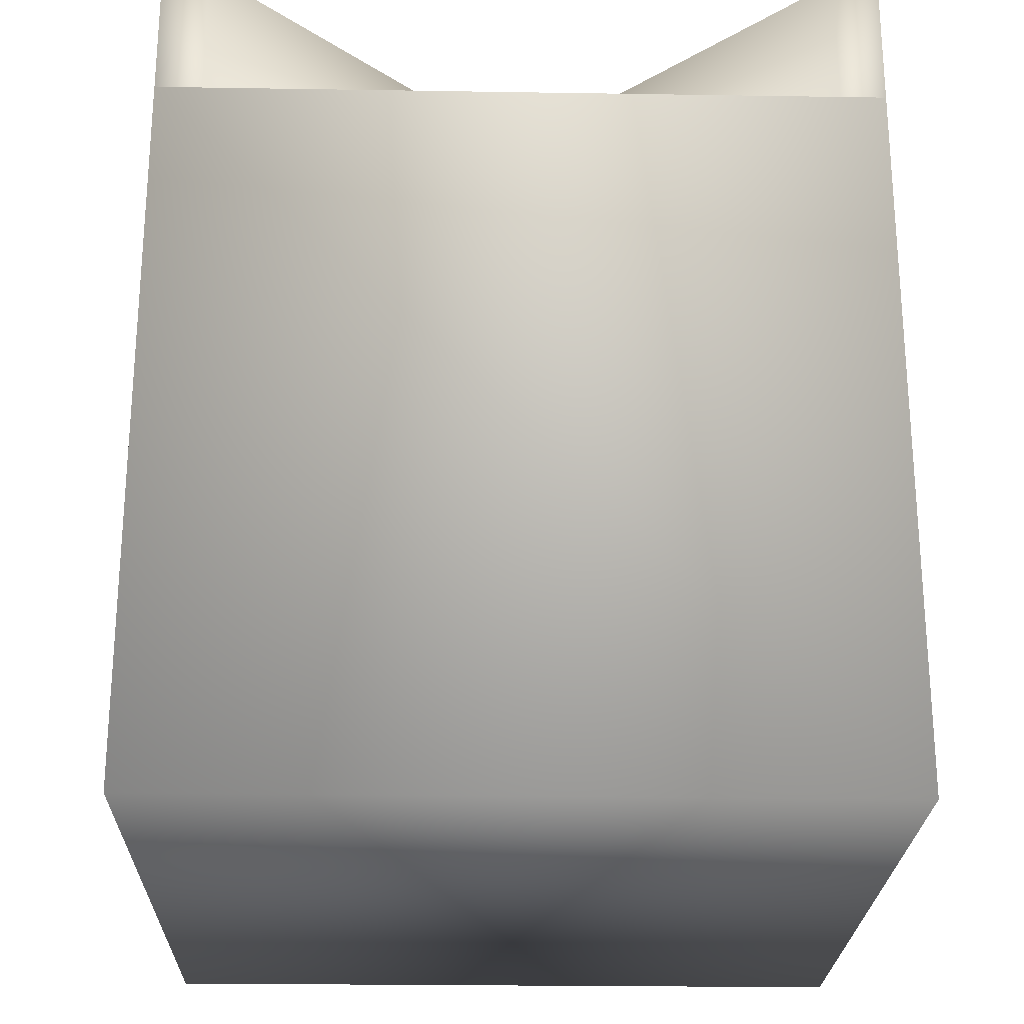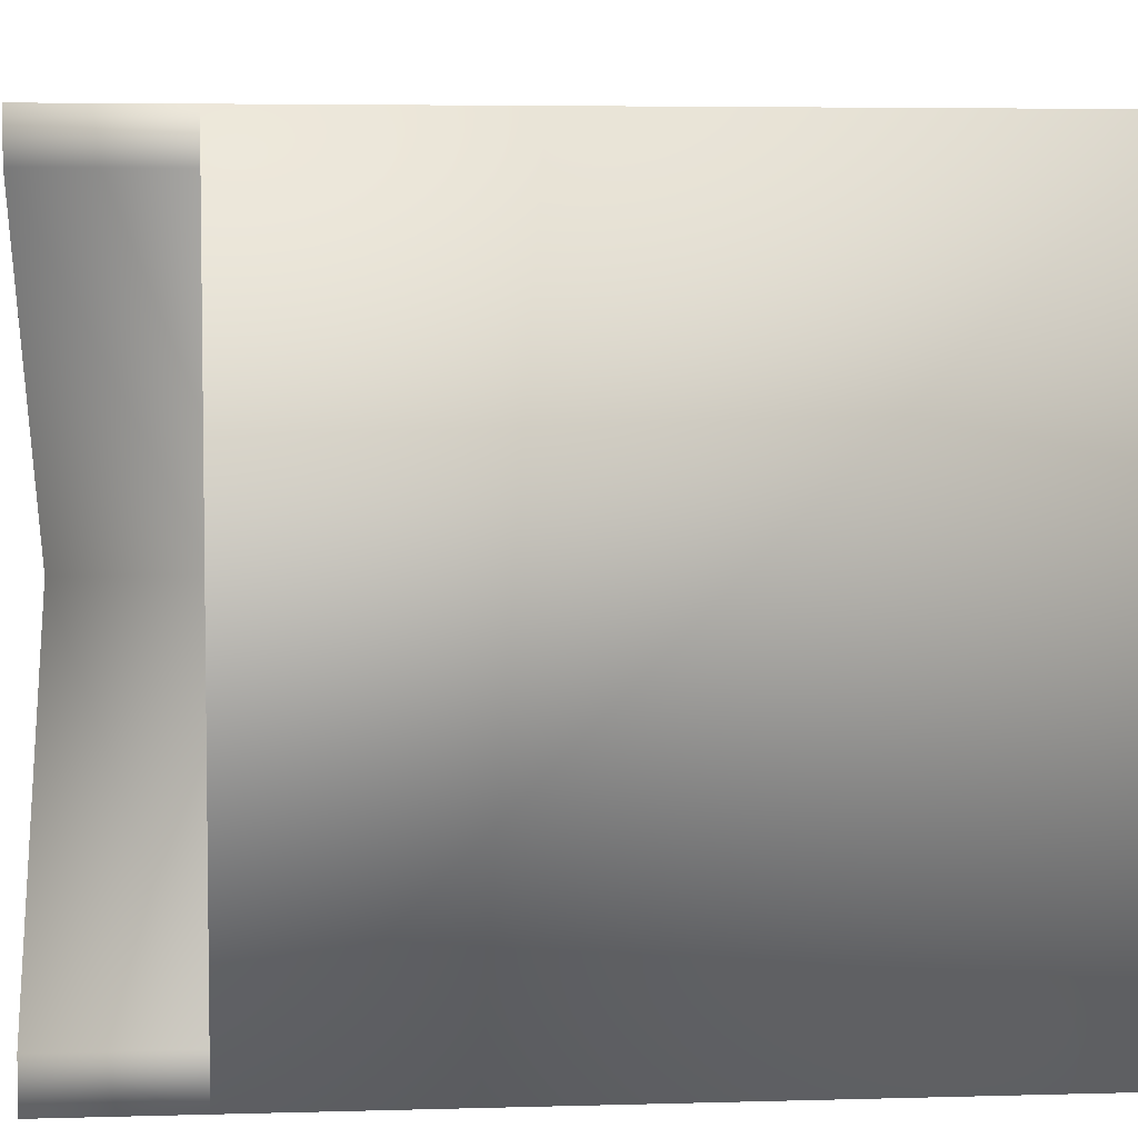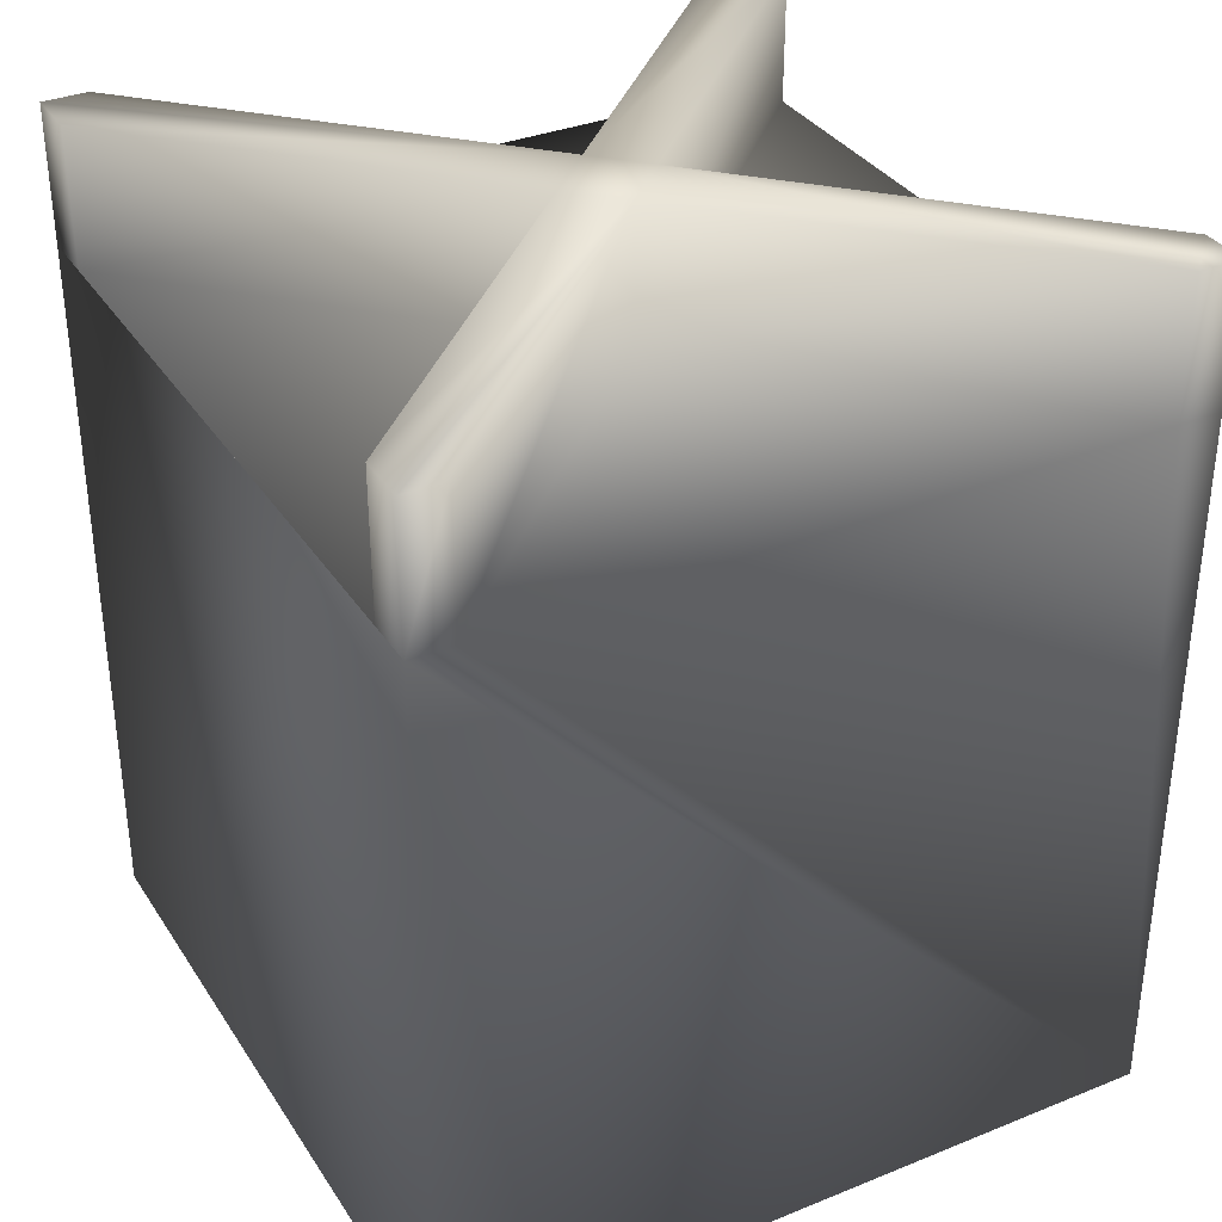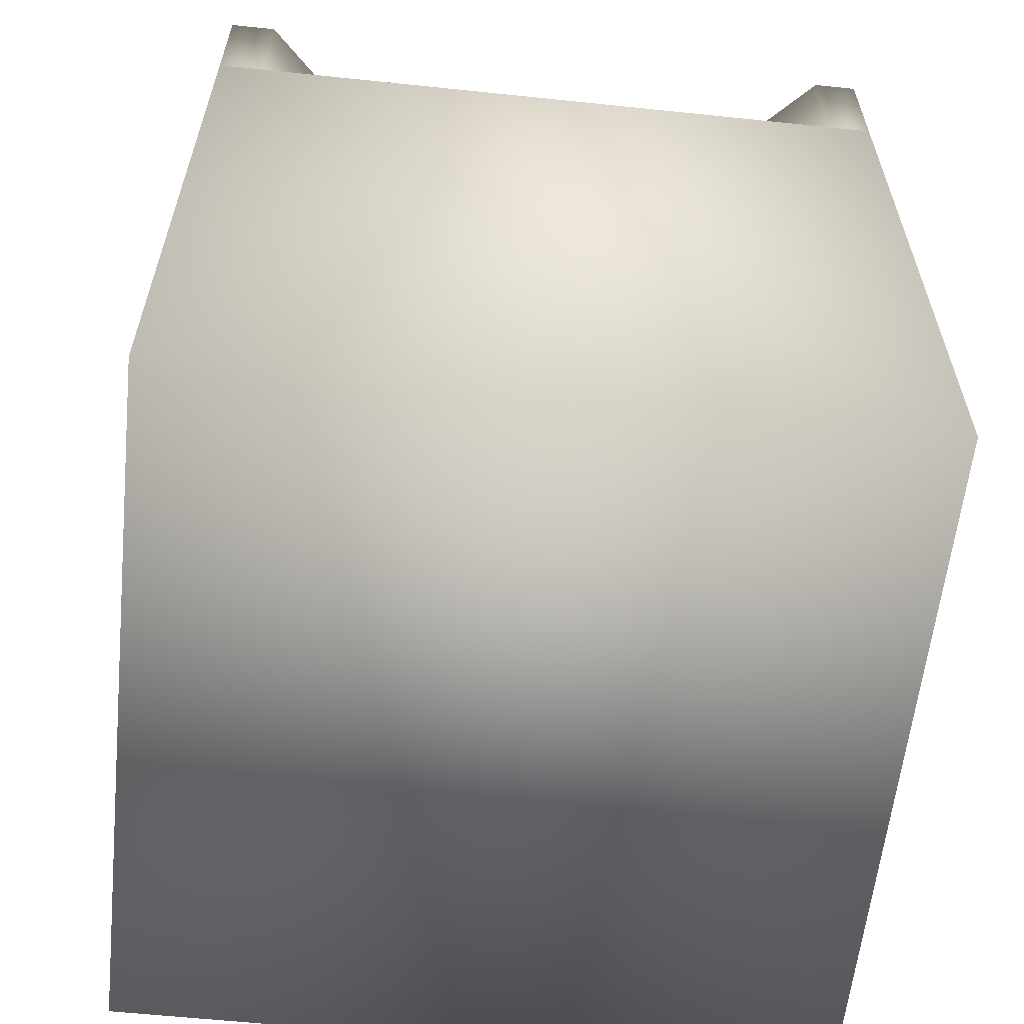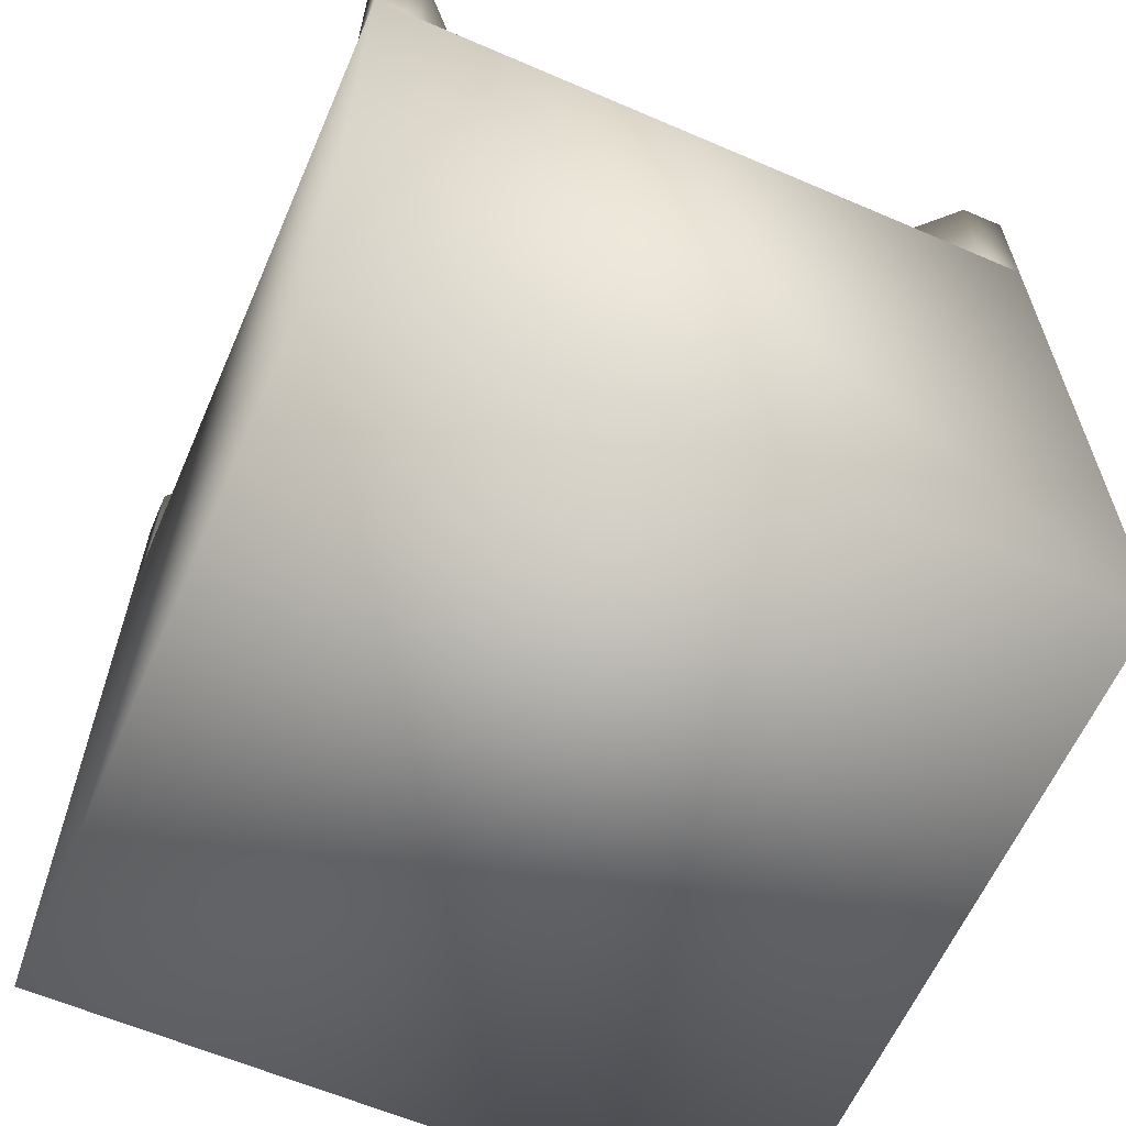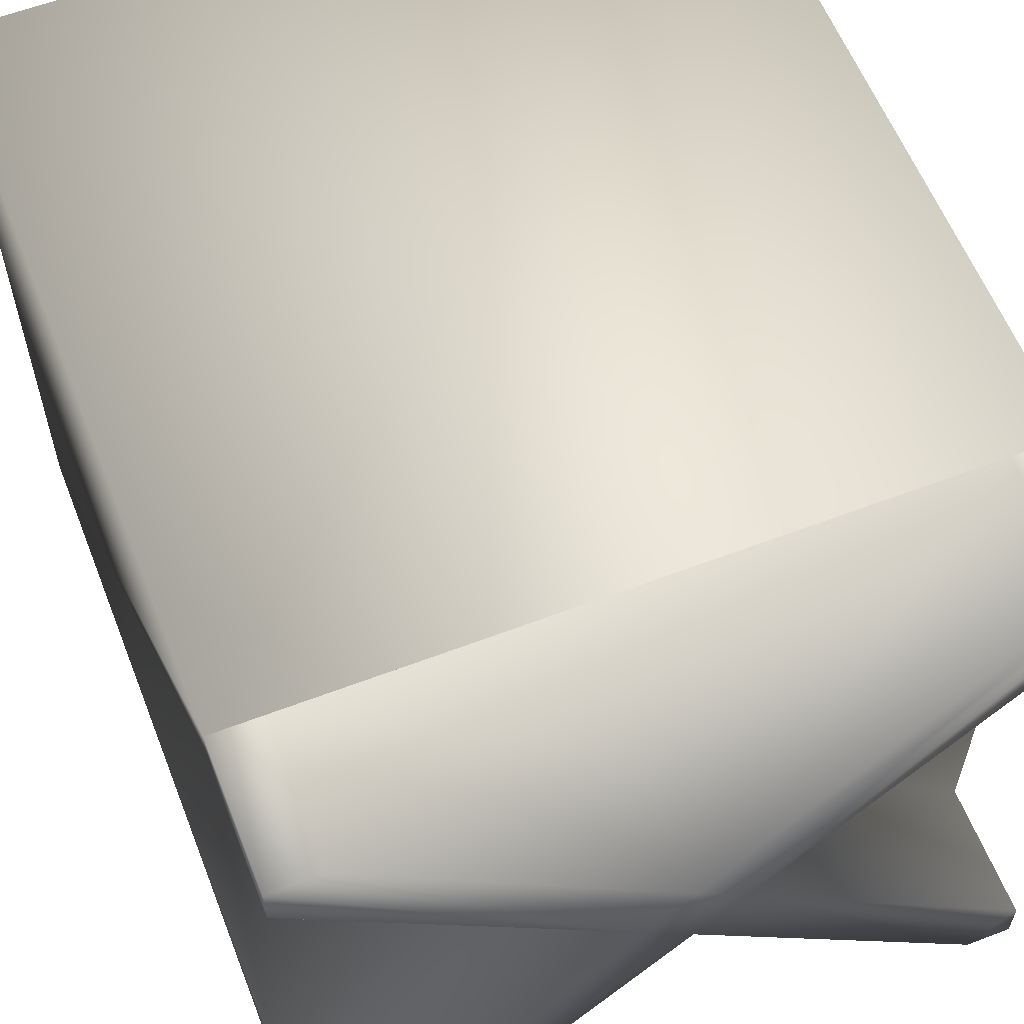
<metadata>
{"format":"obj","ext":"obj","renderer":"f3d","projection":"perspective","resolution":1024,"background":"white","views":[{"elev":-24.0,"azim":-1.5,"up":"+Z"},{"elev":5.0,"azim":84.8,"up":"+Y"},{"elev":34.4,"azim":-118.5,"up":"+Z"},{"elev":-60.1,"azim":83.9,"up":"+Z"},{"elev":-61.8,"azim":66.4,"up":"+Z"},{"elev":59.7,"azim":-21.4,"up":"+Y"}]}
</metadata>
<code>
v  -1.162 0 1.782
v  -1.162 0 -8.218
v  8.838 0 -8.218
v  8.838 0 1.782
v  8.208 0 1.782
v  -0.5141 0 1.782
v  -1.162 10 1.782
v  -0.4808 10 1.782
v  8.082 10 1.782
v  8.838 10 1.782
v  8.838 10 -8.218
v  -1.162 10 -8.218
v  -1.162 9.435 1.782
v  -1.162 0.6026 1.782
v  3.203 5.04 1.782
v  8.838 9.38 1.782
v  8.838 0.6635 1.782
v  -1.162 0.6026 3.678
v  -1.162 0 3.678
v  -0.5141 0 3.678
v  3.855 4.383 3.678
v  3.203 5.04 3.678
v  3.855 4.383 1.782
v  4.49 5.019 1.782
v  4.49 5.019 3.678
v  8.838 9.38 3.678
v  8.838 10 3.678
v  8.082 10 3.678
v  3.832 5.679 3.678
v  3.832 5.679 1.782
v  8.208 0 3.678
v  8.838 0 3.678
v  8.838 0.6635 3.678
v  -0.4808 10 3.678
v  -1.162 10 3.678
v  -1.162 9.435 3.678
o Box001
g Box001
f 1 2 3 4 5 6
f 7 8 9 10 11 12
f 13 14 15
f 4 3 11 10 16 17
f 3 2 12 11
f 2 1 14 13 7 12
f 18 19 20 21 22
f 6 5 23
f 17 16 24
f 25 26 27 28 29
f 30 9 8
f 31 32 33 25 21
f 21 25 29 22
f 22 29 34 35 36
f 5 4 32 31
f 4 17 33 32
f 17 24 25 33
f 24 16 26 25
f 16 10 27 26
f 10 9 28 27
f 9 30 29 28
f 30 8 34 29
f 8 7 35 34
f 7 13 36 35
f 13 15 22 36
f 15 14 18 22
f 14 1 19 18
f 1 6 20 19
f 6 23 21 20
f 23 5 31 21

</code>
